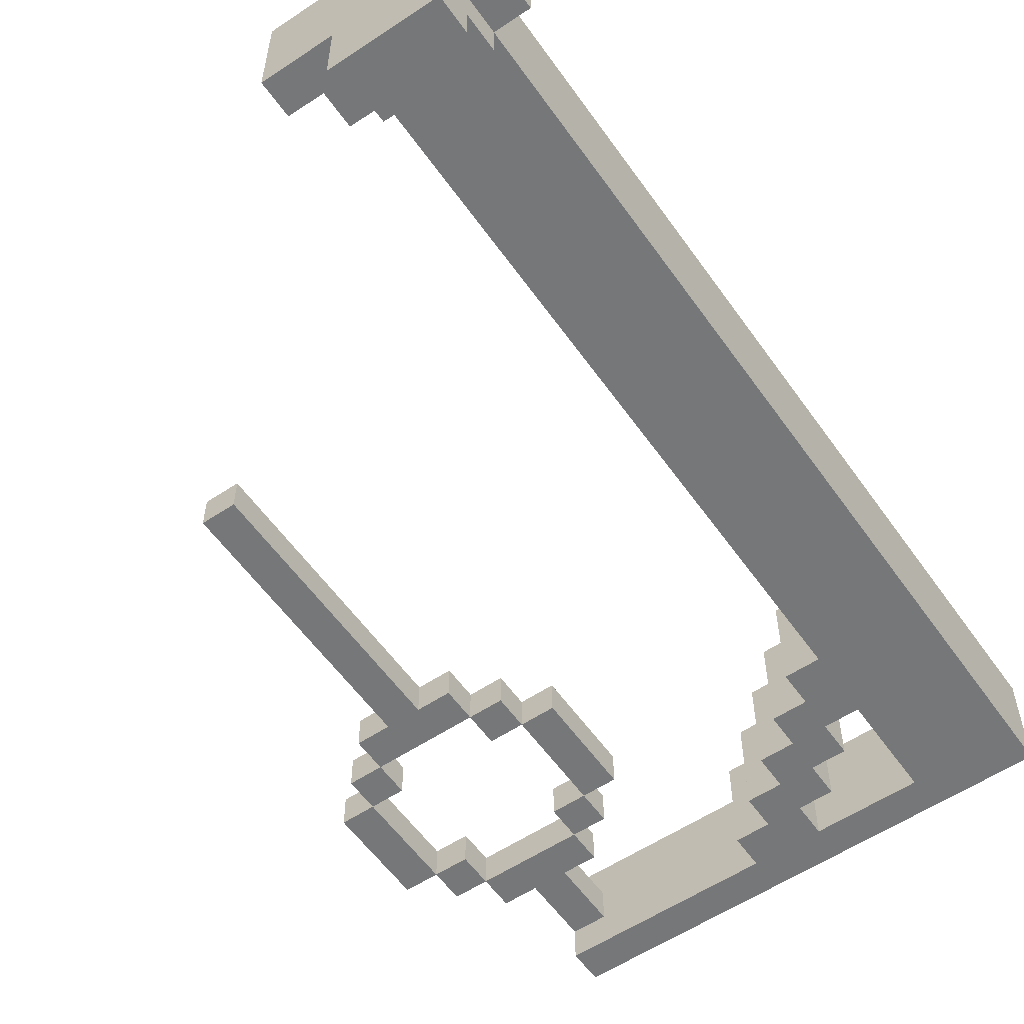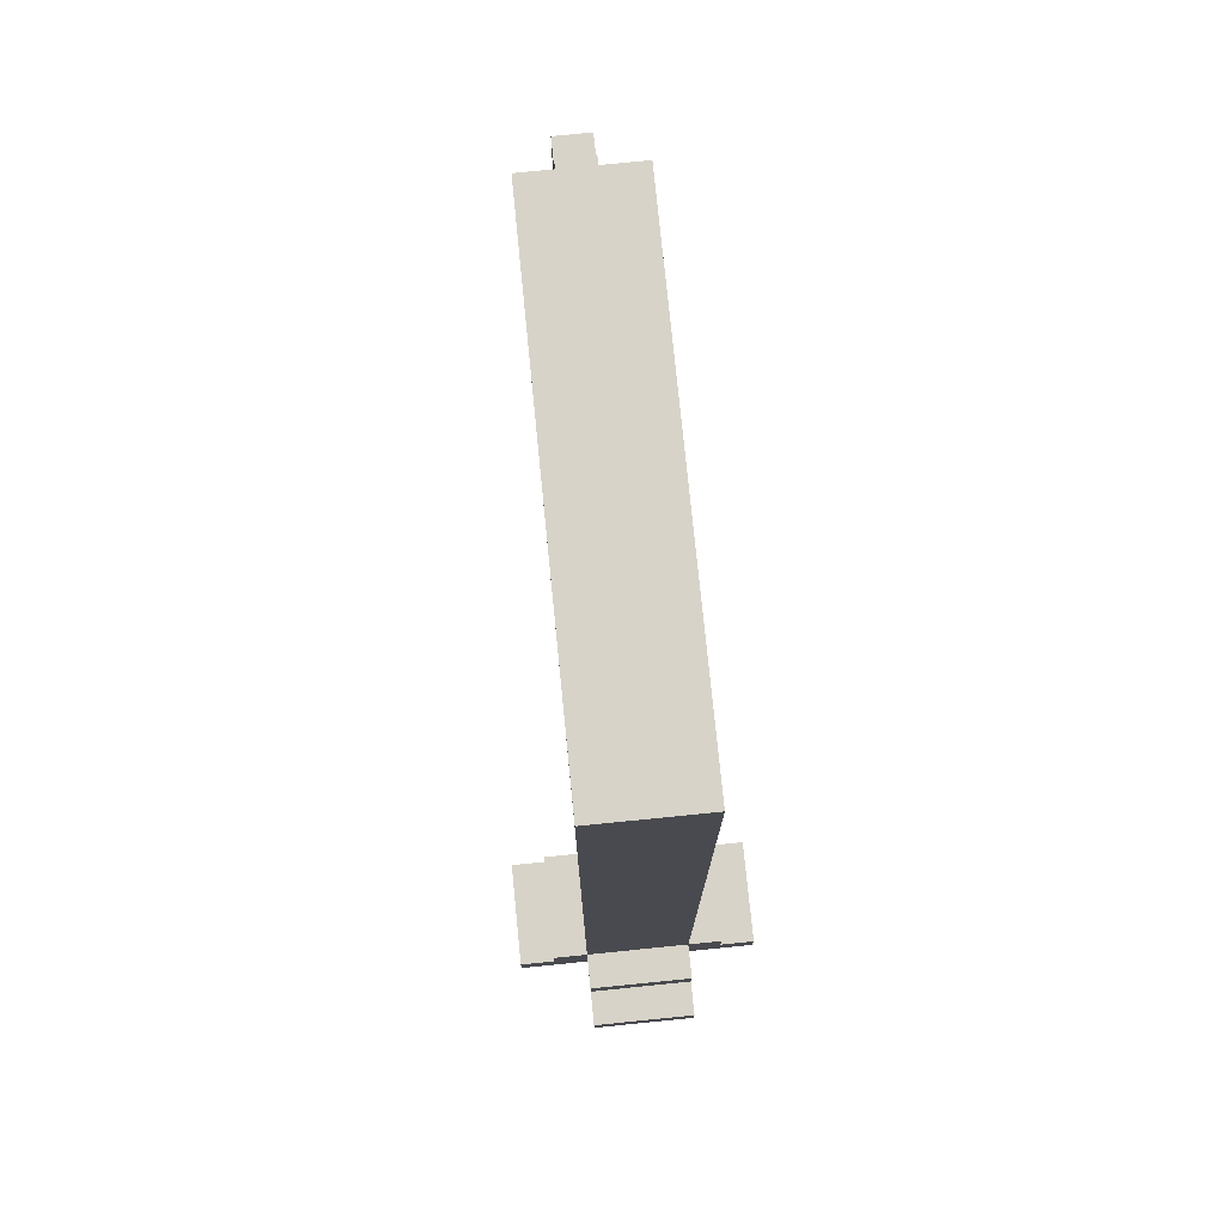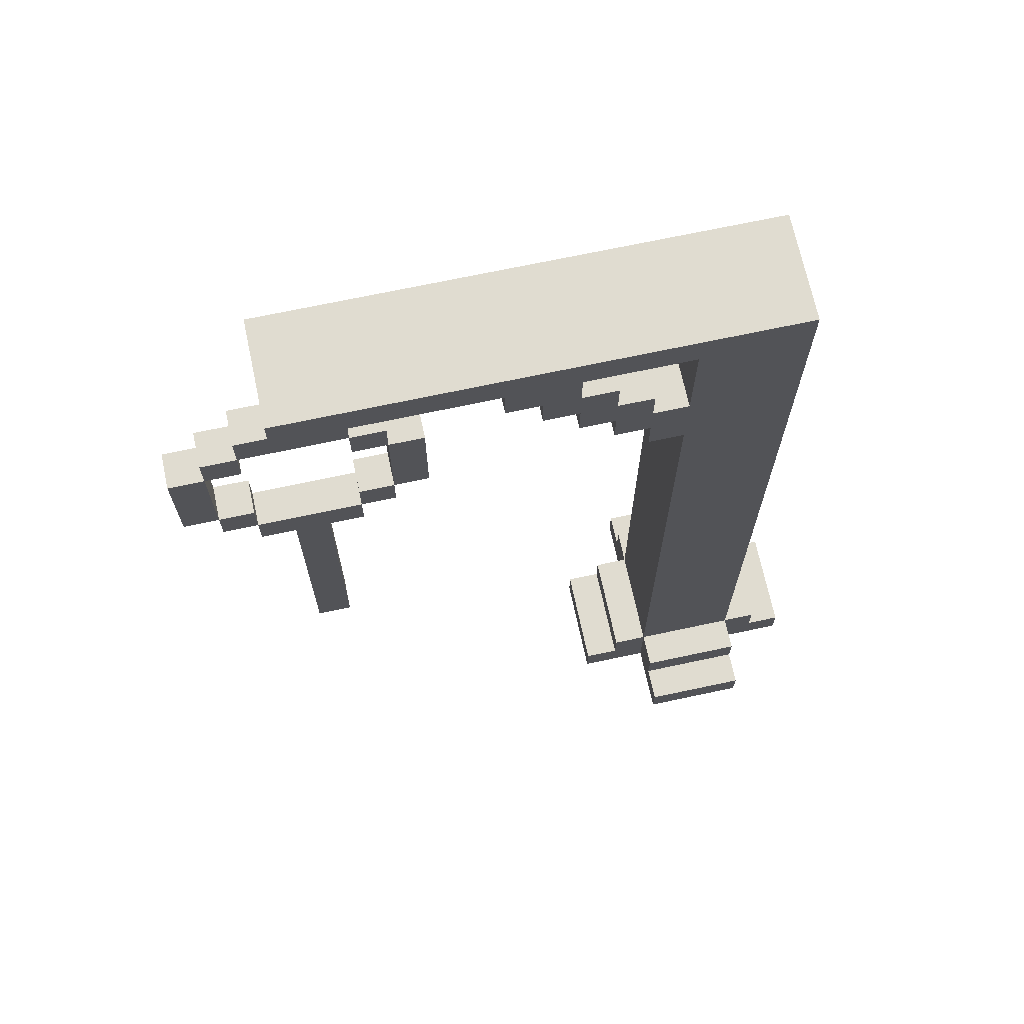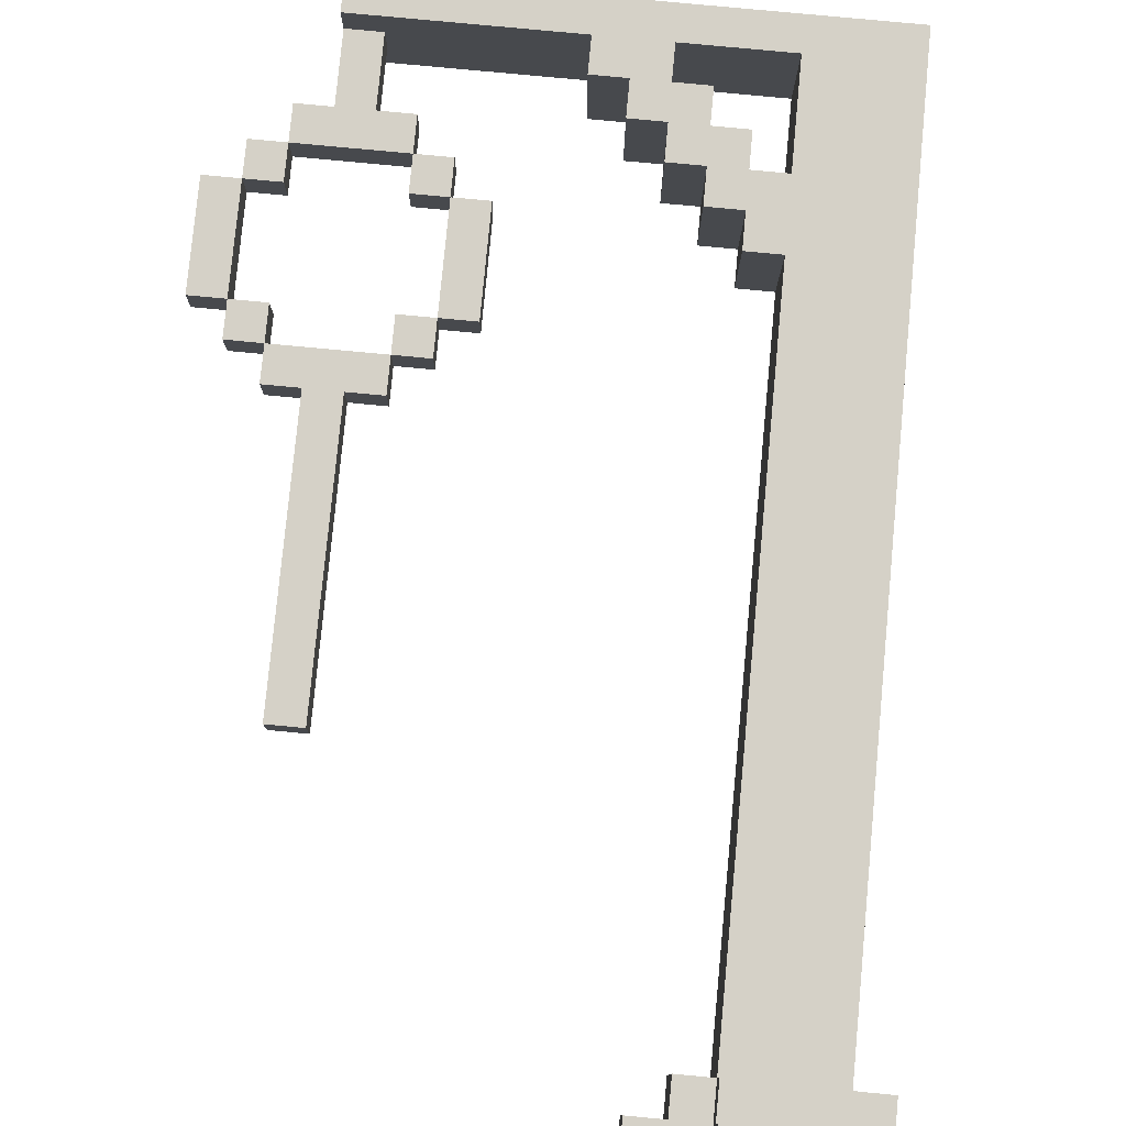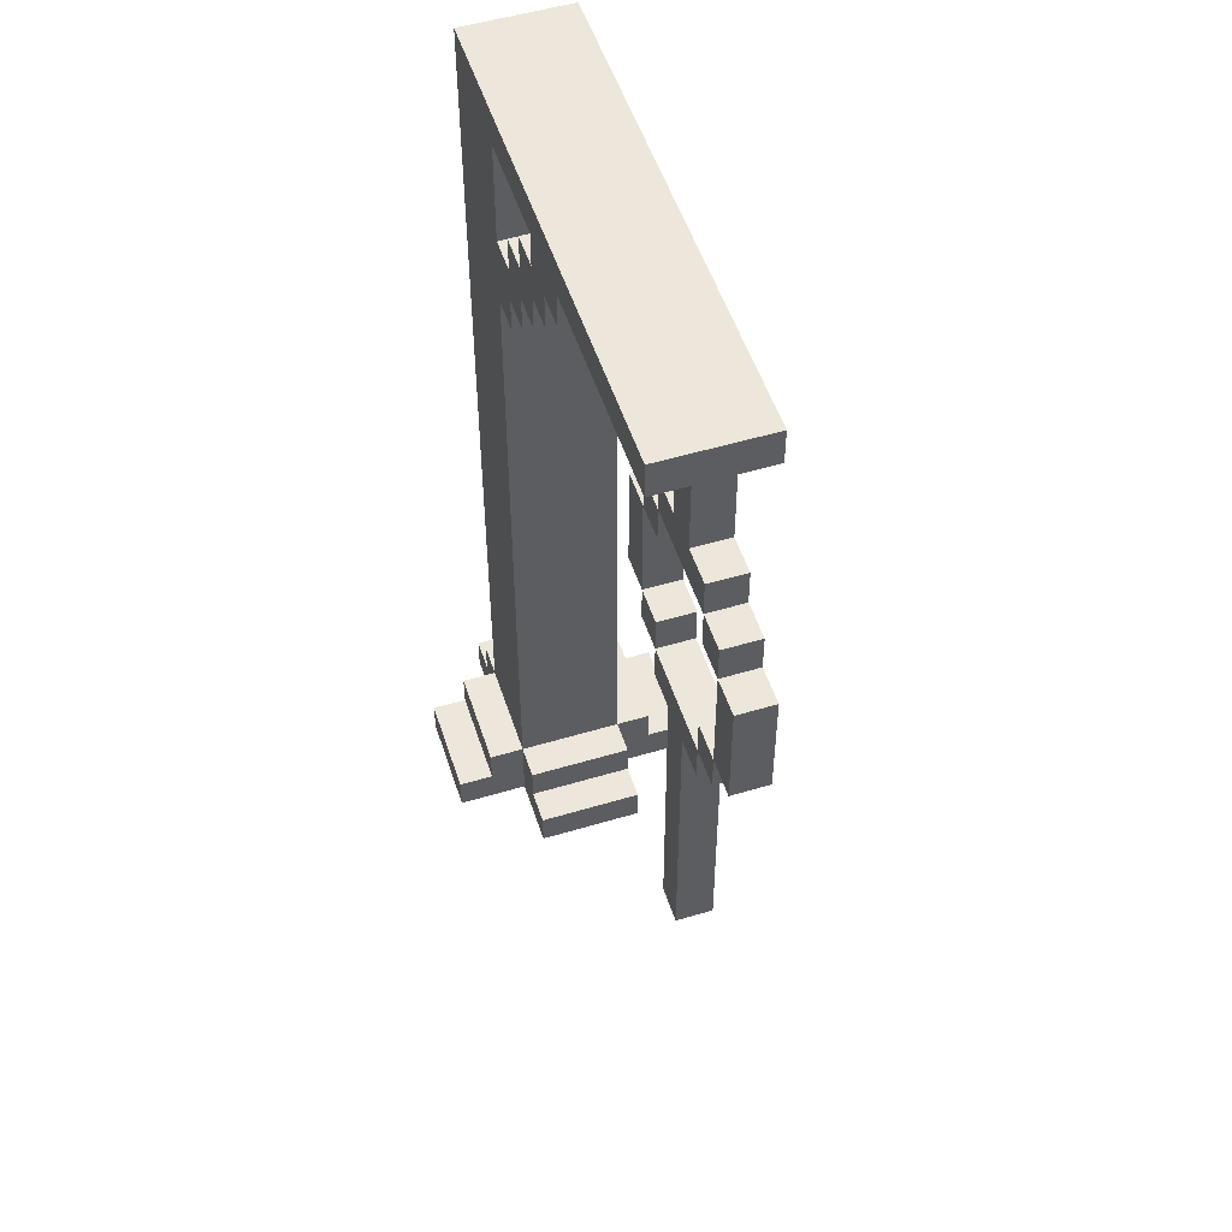
<metadata>
{"format":"obj","ext":"obj","renderer":"f3d","projection":"perspective","resolution":1024,"background":"white","views":[{"elev":-57.0,"azim":34.8,"up":"+Z"},{"elev":76.5,"azim":84.3,"up":"+Y"},{"elev":69.7,"azim":-12.1,"up":"+Y"},{"elev":78.8,"azim":5.4,"up":"+Z"},{"elev":52.3,"azim":-107.9,"up":"+Y"}]}
</metadata>
<code>
g Viselitsa_2_mistake
v -6 19 -1
v -6 19 -2
v -6 22 -1
v -6 22 -2
v -5 18 -1
v -5 18 -2
v -5 19 -1
v -5 19 -2
v -5 22 -1
v -5 22 -2
v -5 23 -1
v -5 23 -2
v -4 17 -1
v -4 17 -2
v -4 18 -1
v -4 18 -2
v -4 23 -1
v -4 23 -2
v -4 24 -1
v -4 24 -2
v -3 9 -1
v -3 9 -2
v -3 16 -1
v -3 16 -2
v -3 17 -1
v -3 17 -2
v -3 24 -1
v -3 24 -2
v -3 26 -0
v -3 26 -1
v -3 26 -2
v -3 26 -3
v -3 27 -0
v -3 27 -3
v -1 18 -1
v -1 18 -2
v -1 19 -1
v -1 19 -2
v -1 22 -1
v -1 22 -2
v -1 23 -1
v -1 23 -2
v 0 19 -1
v 0 19 -2
v 0 22 -1
v 0 22 -2
v 3 25 -0
v 3 25 -3
v 3 26 -0
v 3 26 -3
v 4 24 -0
v 4 24 -3
v 4 25 -0
v 4 25 -3
v 5 23 -0
v 5 23 -3
v 5 24 -0
v 5 24 -3
v 6 0 -0
v 6 0 -3
v 6 1 -0
v 6 1 -3
v 6 22 -0
v 6 22 -3
v 6 23 -0
v 6 23 -3
v 7 1 -0
v 7 1 -3
v 7 2 -0
v 7 2 -3
v 7 21 -0
v 7 21 -3
v 7 22 -0
v 7 22 -3
v 8 0 2
v 8 0 -0
v 8 0 -3
v 8 0 -5
v 8 1 2
v 8 1 1
v 8 1 -4
v 8 1 -5
v 8 2 1
v 8 2 -0
v 8 2 -3
v 8 2 -4
v 8 21 -0
v 8 21 -3
v 8 23 -0
v 8 23 -3
v 8 26 -0
v 8 26 -3
v -5 19 -1
v -5 19 -2
v -5 22 -1
v -5 22 -2
v -4 18 -1
v -4 18 -2
v -4 19 -1
v -4 19 -2
v -4 22 -1
v -4 22 -2
v -4 23 -1
v -4 23 -2
v -2 9 -1
v -2 9 -2
v -2 16 -1
v -2 16 -2
v -2 17 -1
v -2 17 -2
v -2 24 -1
v -2 24 -2
v -2 26 -1
v -2 26 -2
v -1 17 -1
v -1 17 -2
v -1 18 -1
v -1 18 -2
v -1 23 -1
v -1 23 -2
v -1 24 -1
v -1 24 -2
v 0 18 -1
v 0 18 -2
v 0 19 -1
v 0 19 -2
v 0 22 -1
v 0 22 -2
v 0 23 -1
v 0 23 -2
v 1 19 -1
v 1 19 -2
v 1 22 -1
v 1 22 -2
v 5 25 -0
v 5 25 -3
v 5 26 -0
v 5 26 -3
v 6 24 -0
v 6 24 -3
v 6 25 -0
v 6 25 -3
v 7 23 -0
v 7 23 -3
v 7 24 -0
v 7 24 -3
v 11 0 2
v 11 0 -0
v 11 0 -3
v 11 0 -5
v 11 1 2
v 11 1 1
v 11 1 -4
v 11 1 -5
v 11 2 1
v 11 2 -0
v 11 2 -3
v 11 2 -4
v 11 27 -0
v 11 27 -3
v 12 1 -0
v 12 1 -3
v 12 2 -0
v 12 2 -3
v 13 0 -0
v 13 0 -3
v 13 1 -0
v 13 1 -3
v 8 0 2
v 8 1 2
v 11 0 2
v 11 1 2
v 8 1 1
v 8 2 1
v 11 1 1
v 11 2 1
v -3 26 -0
v -3 27 -0
v 3 25 -0
v 3 26 -0
v 4 24 -0
v 4 25 -0
v 5 23 -0
v 5 24 -0
v 5 25 -0
v 5 26 -0
v 6 0 -0
v 6 1 -0
v 6 22 -0
v 6 23 -0
v 6 24 -0
v 6 25 -0
v 7 1 -0
v 7 2 -0
v 7 21 -0
v 7 22 -0
v 7 23 -0
v 7 24 -0
v 8 0 -0
v 8 2 -0
v 8 21 -0
v 8 23 -0
v 8 26 -0
v 11 0 -0
v 11 2 -0
v 11 27 -0
v 12 1 -0
v 12 2 -0
v 13 0 -0
v 13 1 -0
v -6 19 -1
v -6 22 -1
v -5 18 -1
v -5 19 -1
v -5 22 -1
v -5 23 -1
v -4 17 -1
v -4 18 -1
v -4 19 -1
v -4 22 -1
v -4 23 -1
v -4 24 -1
v -3 9 -1
v -3 16 -1
v -3 17 -1
v -3 24 -1
v -3 26 -1
v -2 9 -1
v -2 16 -1
v -2 17 -1
v -2 24 -1
v -2 26 -1
v -1 17 -1
v -1 18 -1
v -1 19 -1
v -1 22 -1
v -1 23 -1
v -1 24 -1
v 0 18 -1
v 0 19 -1
v 0 22 -1
v 0 23 -1
v 1 19 -1
v 1 22 -1
v -6 19 -2
v -6 22 -2
v -5 18 -2
v -5 19 -2
v -5 22 -2
v -5 23 -2
v -4 17 -2
v -4 18 -2
v -4 19 -2
v -4 22 -2
v -4 23 -2
v -4 24 -2
v -3 9 -2
v -3 16 -2
v -3 17 -2
v -3 24 -2
v -3 26 -2
v -2 9 -2
v -2 16 -2
v -2 17 -2
v -2 24 -2
v -2 26 -2
v -1 17 -2
v -1 18 -2
v -1 19 -2
v -1 22 -2
v -1 23 -2
v -1 24 -2
v 0 18 -2
v 0 19 -2
v 0 22 -2
v 0 23 -2
v 1 19 -2
v 1 22 -2
v -3 26 -3
v -3 27 -3
v 3 25 -3
v 3 26 -3
v 4 24 -3
v 4 25 -3
v 5 23 -3
v 5 24 -3
v 5 25 -3
v 5 26 -3
v 6 0 -3
v 6 1 -3
v 6 22 -3
v 6 23 -3
v 6 24 -3
v 6 25 -3
v 7 1 -3
v 7 2 -3
v 7 21 -3
v 7 22 -3
v 7 23 -3
v 7 24 -3
v 8 0 -3
v 8 2 -3
v 8 21 -3
v 8 23 -3
v 8 26 -3
v 11 0 -3
v 11 2 -3
v 11 27 -3
v 12 1 -3
v 12 2 -3
v 13 0 -3
v 13 1 -3
v 8 1 -4
v 8 2 -4
v 11 1 -4
v 11 2 -4
v 8 0 -5
v 8 1 -5
v 11 0 -5
v 11 1 -5
v 8 0 2
v 11 0 2
v 6 0 -0
v 8 0 -0
v 11 0 -0
v 13 0 -0
v 6 0 -3
v 8 0 -3
v 11 0 -3
v 13 0 -3
v 8 0 -5
v 11 0 -5
v -3 9 -1
v -2 9 -1
v -3 9 -2
v -2 9 -2
v -4 17 -1
v -3 17 -1
v -2 17 -1
v -1 17 -1
v -4 17 -2
v -3 17 -2
v -2 17 -2
v -1 17 -2
v -5 18 -1
v -4 18 -1
v -1 18 -1
v 0 18 -1
v -5 18 -2
v -4 18 -2
v -1 18 -2
v 0 18 -2
v -6 19 -1
v -5 19 -1
v 0 19 -1
v 1 19 -1
v -6 19 -2
v -5 19 -2
v 0 19 -2
v 1 19 -2
v 7 21 -0
v 8 21 -0
v 7 21 -3
v 8 21 -3
v 6 22 -0
v 7 22 -0
v -5 22 -1
v -4 22 -1
v -1 22 -1
v 0 22 -1
v -5 22 -2
v -4 22 -2
v -1 22 -2
v 0 22 -2
v 6 22 -3
v 7 22 -3
v 5 23 -0
v 6 23 -0
v -4 23 -1
v -1 23 -1
v -4 23 -2
v -1 23 -2
v 5 23 -3
v 6 23 -3
v 4 24 -0
v 5 24 -0
v 4 24 -3
v 5 24 -3
v 3 25 -0
v 4 25 -0
v 3 25 -3
v 4 25 -3
v -3 26 -0
v 3 26 -0
v 5 26 -0
v 8 26 -0
v -3 26 -1
v -2 26 -1
v -3 26 -2
v -2 26 -2
v -3 26 -3
v 3 26 -3
v 5 26 -3
v 8 26 -3
v 8 1 2
v 11 1 2
v 8 1 1
v 11 1 1
v 6 1 -0
v 7 1 -0
v 12 1 -0
v 13 1 -0
v 6 1 -3
v 7 1 -3
v 12 1 -3
v 13 1 -3
v 8 1 -4
v 11 1 -4
v 8 1 -5
v 11 1 -5
v 8 2 1
v 11 2 1
v 7 2 -0
v 8 2 -0
v 11 2 -0
v 12 2 -0
v 7 2 -3
v 8 2 -3
v 11 2 -3
v 12 2 -3
v 8 2 -4
v 11 2 -4
v -4 18 -1
v -1 18 -1
v -4 18 -2
v -1 18 -2
v -5 19 -1
v -4 19 -1
v -1 19 -1
v 0 19 -1
v -5 19 -2
v -4 19 -2
v -1 19 -2
v 0 19 -2
v -6 22 -1
v -5 22 -1
v 0 22 -1
v 1 22 -1
v -6 22 -2
v -5 22 -2
v 0 22 -2
v 1 22 -2
v 7 23 -0
v 8 23 -0
v -5 23 -1
v -4 23 -1
v -1 23 -1
v 0 23 -1
v -5 23 -2
v -4 23 -2
v -1 23 -2
v 0 23 -2
v 7 23 -3
v 8 23 -3
v 6 24 -0
v 7 24 -0
v -4 24 -1
v -3 24 -1
v -2 24 -1
v -1 24 -1
v -4 24 -2
v -3 24 -2
v -2 24 -2
v -1 24 -2
v 6 24 -3
v 7 24 -3
v 5 25 -0
v 6 25 -0
v 5 25 -3
v 6 25 -3
v -3 27 -0
v 11 27 -0
v -3 27 -3
v 11 27 -3
f 3 2 1
f 4 2 3
f 7 6 5
f 8 6 7
f 11 10 9
f 12 10 11
f 15 14 13
f 16 14 15
f 19 18 17
f 20 18 19
f 23 22 21
f 24 22 23
f 25 24 23
f 26 24 25
f 30 28 27
f 31 28 30
f 33 31 30
f 33 32 31
f 33 30 29
f 34 32 33
f 37 36 35
f 38 36 37
f 41 40 39
f 42 40 41
f 45 44 43
f 46 44 45
f 49 48 47
f 50 48 49
f 53 52 51
f 54 52 53
f 57 56 55
f 58 56 57
f 61 60 59
f 62 60 61
f 65 64 63
f 66 64 65
f 69 68 67
f 70 68 69
f 73 72 71
f 74 72 73
f 79 76 75
f 80 76 79
f 81 78 77
f 82 78 81
f 83 76 80
f 84 76 83
f 85 81 77
f 86 81 85
f 87 85 84
f 88 85 87
f 91 90 89
f 92 90 91
f 93 94 95
f 95 94 96
f 97 98 99
f 99 98 100
f 101 102 103
f 103 102 104
f 105 106 107
f 107 106 108
f 107 108 109
f 109 108 110
f 111 112 113
f 113 112 114
f 115 116 117
f 117 116 118
f 119 120 121
f 121 120 122
f 123 124 125
f 125 124 126
f 127 128 129
f 129 128 130
f 131 132 133
f 133 132 134
f 135 136 137
f 137 136 138
f 139 140 141
f 141 140 142
f 143 144 145
f 145 144 146
f 147 148 151
f 151 148 152
f 149 150 153
f 153 150 154
f 152 148 155
f 155 148 156
f 149 153 157
f 157 153 158
f 156 157 159
f 159 157 160
f 161 162 163
f 163 162 164
f 165 166 167
f 167 166 168
f 171 170 169
f 172 170 171
f 175 174 173
f 176 174 175
f 180 178 177
f 182 180 179
f 184 182 181
f 185 180 182
f 185 182 184
f 186 178 180
f 186 180 185
f 190 185 184
f 190 184 183
f 191 185 190
f 192 185 191
f 193 188 187
f 196 190 189
f 196 191 190
f 197 191 196
f 198 191 197
f 199 194 193
f 199 193 187
f 200 194 199
f 201 197 196
f 201 196 195
f 202 197 201
f 203 178 186
f 205 202 201
f 205 201 200
f 205 203 202
f 206 178 203
f 206 203 205
f 207 205 204
f 208 205 207
f 209 207 204
f 210 207 209
f 214 212 211
f 215 212 214
f 218 214 213
f 219 214 218
f 220 216 215
f 221 216 220
f 225 218 217
f 226 222 221
f 228 224 223
f 229 225 224
f 229 224 228
f 230 218 225
f 230 225 229
f 231 227 226
f 231 226 221
f 232 227 231
f 233 218 230
f 234 218 233
f 237 231 221
f 238 231 237
f 239 235 234
f 240 235 239
f 241 237 236
f 242 237 241
f 243 241 240
f 244 241 243
f 245 246 248
f 248 246 249
f 247 248 252
f 252 248 253
f 249 250 254
f 254 250 255
f 251 252 259
f 255 256 260
f 257 258 262
f 258 259 263
f 262 258 263
f 259 252 264
f 263 259 264
f 260 261 265
f 255 260 265
f 265 261 266
f 264 252 267
f 267 252 268
f 255 265 271
f 271 265 272
f 268 269 273
f 273 269 274
f 270 271 275
f 275 271 276
f 274 275 277
f 277 275 278
f 279 280 282
f 281 282 284
f 283 284 286
f 284 282 287
f 286 284 287
f 282 280 288
f 287 282 288
f 286 287 292
f 285 286 292
f 292 287 293
f 293 287 294
f 289 290 295
f 291 292 298
f 292 293 298
f 298 293 299
f 299 293 300
f 295 296 301
f 289 295 301
f 301 296 302
f 298 299 303
f 297 298 303
f 303 299 304
f 288 280 305
f 303 304 307
f 302 303 307
f 304 305 307
f 305 280 308
f 307 305 308
f 306 307 309
f 309 307 310
f 306 309 311
f 311 309 312
f 313 314 315
f 315 314 316
f 317 318 319
f 319 318 320
f 324 322 321
f 325 322 324
f 327 324 323
f 328 325 324
f 328 324 327
f 329 326 325
f 329 325 328
f 330 326 329
f 331 329 328
f 332 329 331
f 335 334 333
f 336 334 335
f 341 338 337
f 342 338 341
f 343 340 339
f 344 340 343
f 349 346 345
f 350 346 349
f 351 348 347
f 352 348 351
f 357 354 353
f 358 354 357
f 359 356 355
f 360 356 359
f 363 362 361
f 364 362 363
f 371 368 367
f 372 368 371
f 373 370 369
f 374 370 373
f 375 366 365
f 376 366 375
f 381 380 379
f 382 380 381
f 383 378 377
f 384 378 383
f 387 386 385
f 388 386 387
f 391 390 389
f 392 390 391
f 397 394 393
f 398 394 397
f 400 394 398
f 401 400 399
f 402 394 400
f 402 400 401
f 403 396 395
f 404 396 403
f 405 406 407
f 407 406 408
f 409 410 413
f 413 410 414
f 411 412 415
f 415 412 416
f 417 418 419
f 419 418 420
f 421 422 424
f 424 422 425
f 423 424 427
f 427 424 428
f 425 426 429
f 429 426 430
f 428 429 431
f 431 429 432
f 433 434 435
f 435 434 436
f 437 438 441
f 441 438 442
f 439 440 443
f 443 440 444
f 445 446 449
f 449 446 450
f 447 448 451
f 451 448 452
f 455 456 459
f 459 456 460
f 457 458 461
f 461 458 462
f 453 454 463
f 463 454 464
f 467 468 471
f 471 468 472
f 469 470 473
f 473 470 474
f 465 466 475
f 475 466 476
f 477 478 479
f 479 478 480
f 481 482 483
f 483 482 484

</code>
